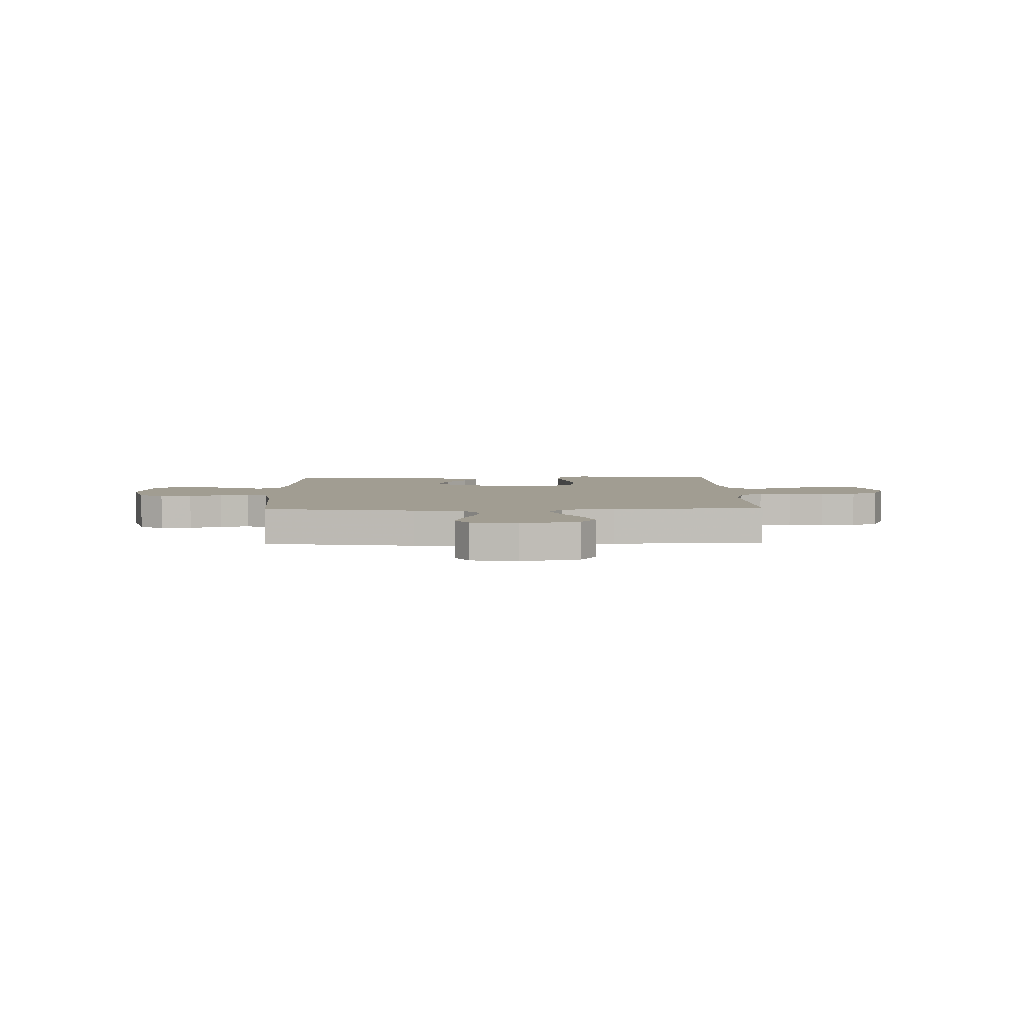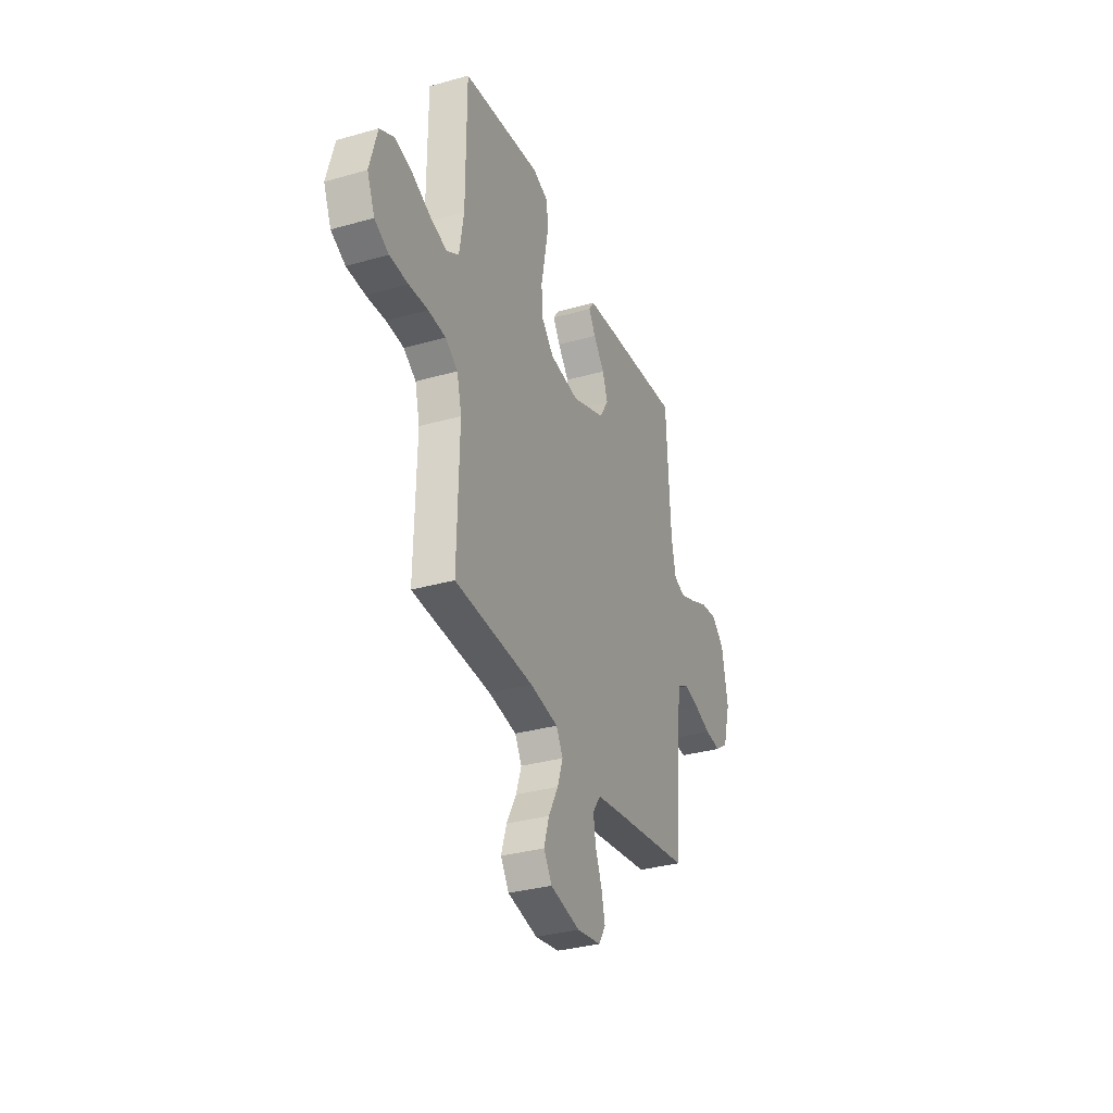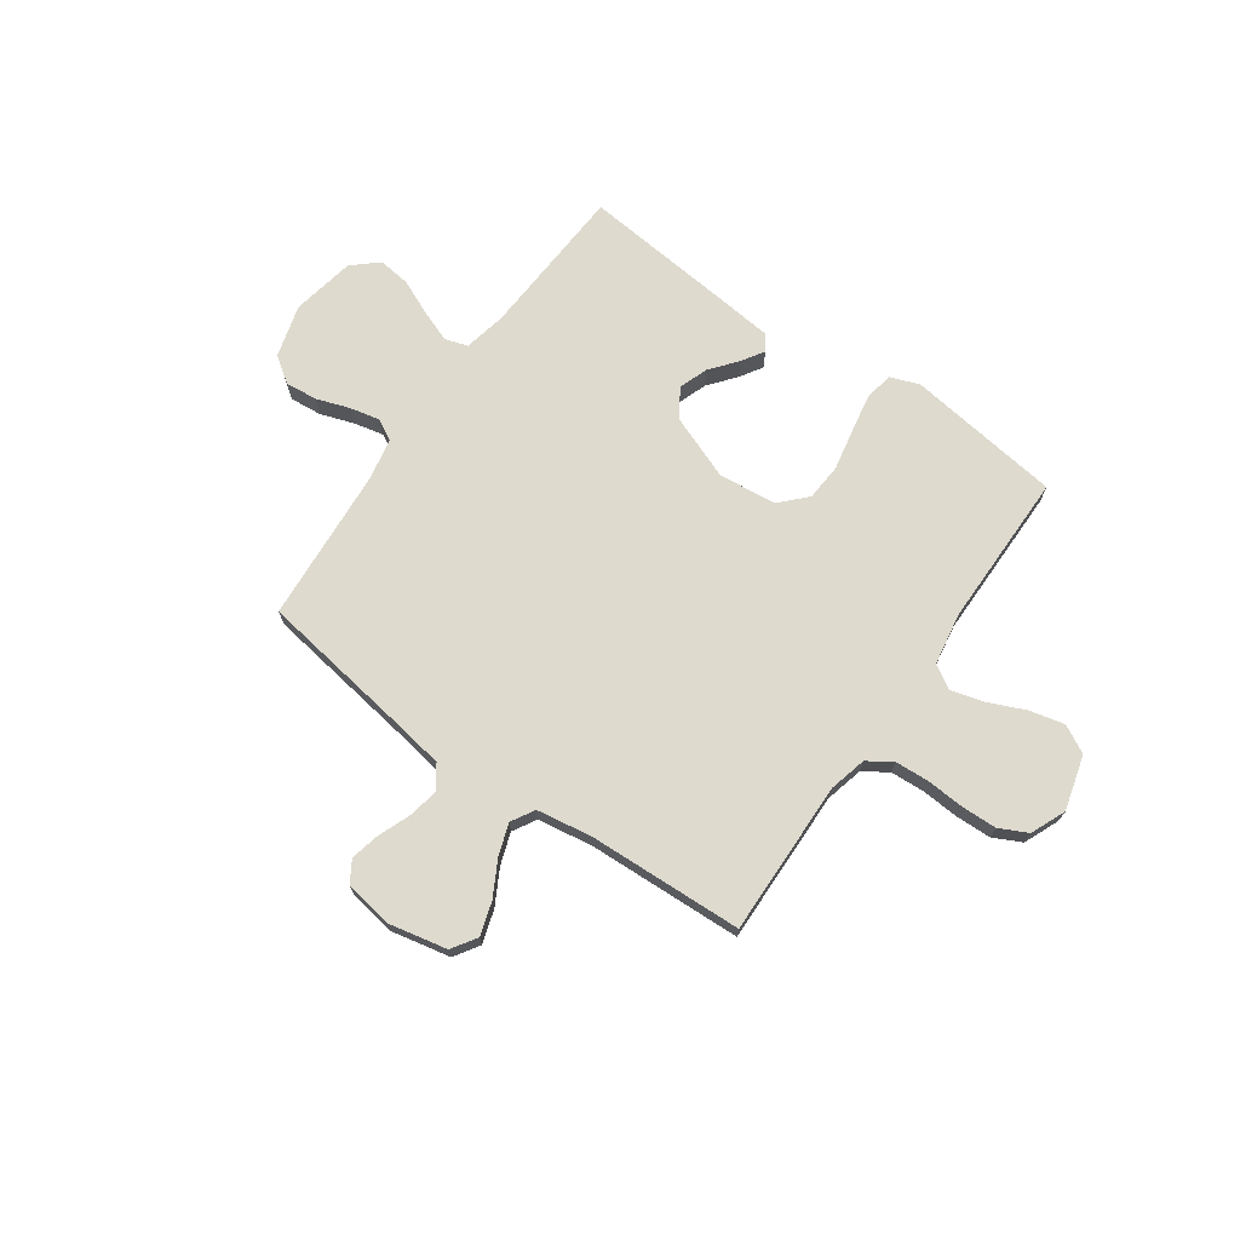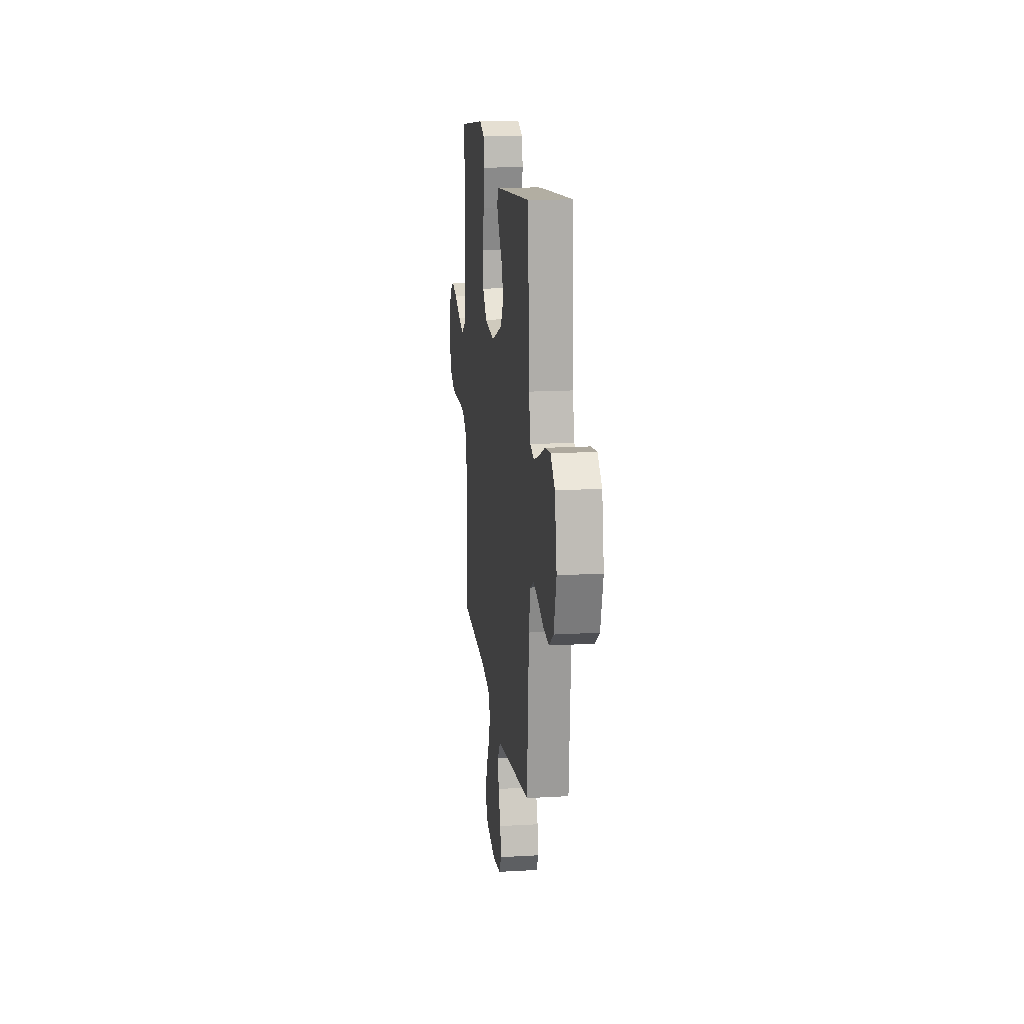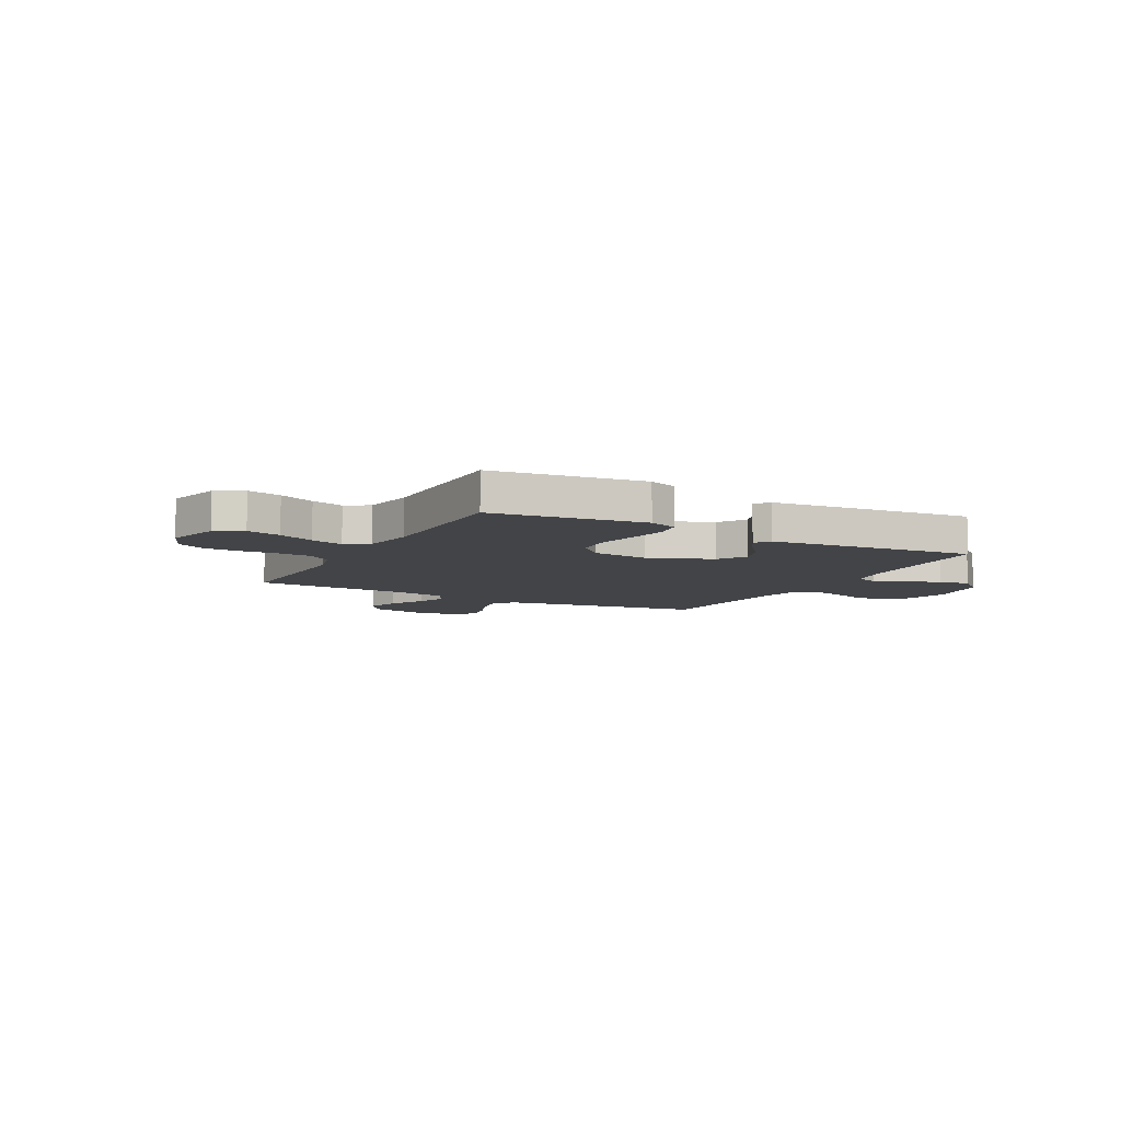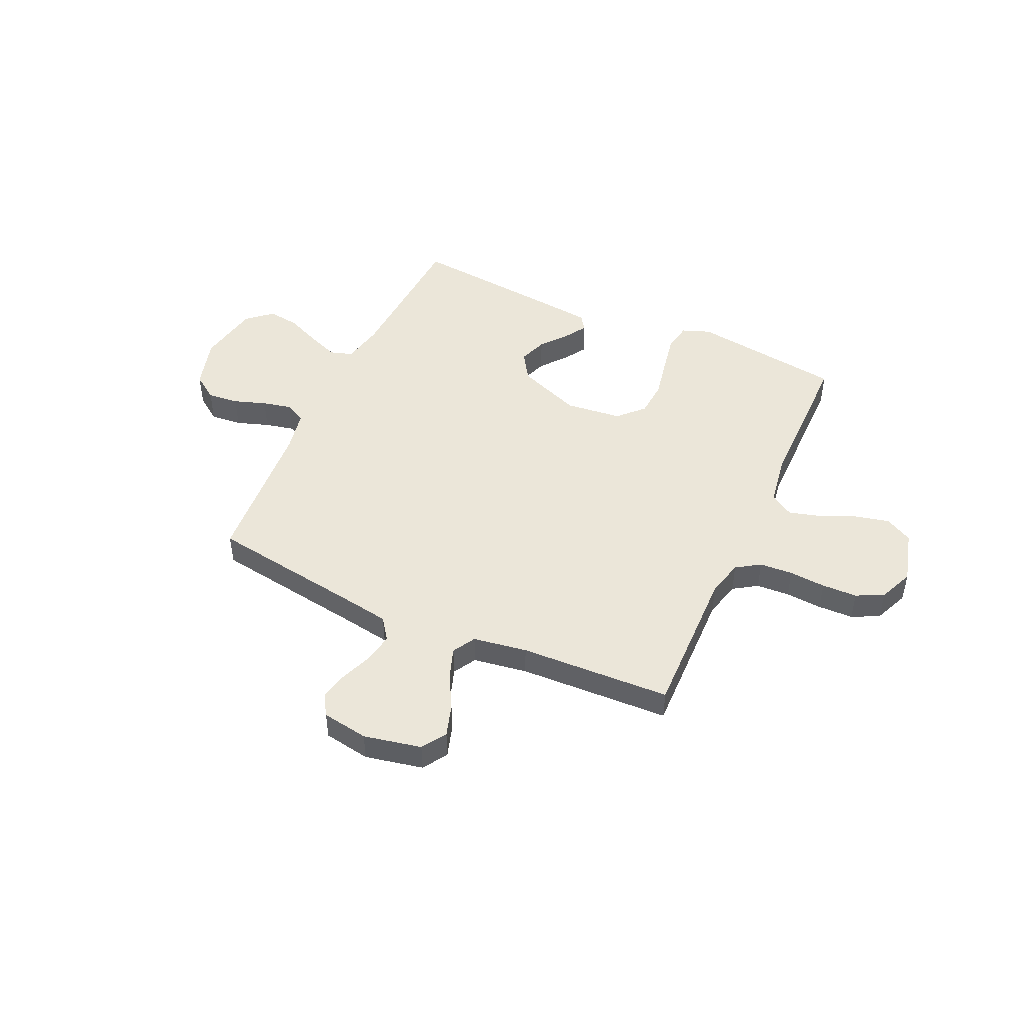
<metadata>
{"format":"obj","ext":"obj","renderer":"f3d","projection":"perspective","resolution":1024,"background":"white","views":[{"elev":4.6,"azim":178.6,"up":"+Y"},{"elev":-33.0,"azim":-68.7,"up":"+Z"},{"elev":71.1,"azim":-144.8,"up":"+Y"},{"elev":16.3,"azim":83.2,"up":"+Z"},{"elev":-8.0,"azim":-28.2,"up":"+Y"},{"elev":47.7,"azim":-155.4,"up":"+Y"}]}
</metadata>
<code>
v 0.5 0.07 -0.5
v 0.2 0.07 -0.545
v 0.101 0.07 -0.561
v 0.07 0.07 -0.604
v 0.08 0.07 -0.662
v 0.105 0.07 -0.726
v 0.118 0.07 -0.783
v 0.092 0.07 -0.825
v 0 0.07 -0.84
v -0.114 0.07 -0.816
v -0.145 0.07 -0.768
v -0.125 0.07 -0.704
v -0.088 0.07 -0.636
v -0.067 0.07 -0.575
v -0.093 0.07 -0.53
v -0.2 0.07 -0.513
v -0.5 0.07 -0.5
v -0.493 0.07 -0.2
v -0.511 0.07 -0.127
v -0.558 0.07 -0.096
v -0.624 0.07 -0.092
v -0.696 0.07 -0.097
v -0.766 0.07 -0.095
v -0.82 0.07 -0.068
v -0.849 0.07 0
v -0.82 0.07 0.106
v -0.766 0.07 0.135
v -0.699 0.07 0.119
v -0.628 0.07 0.088
v -0.564 0.07 0.07
v -0.518 0.07 0.098
v -0.501 0.07 0.2
v -0.5 0.07 0.5
v -0.2 0.07 0.54
v -0.144 0.07 0.519
v -0.134 0.07 0.464
v -0.148 0.07 0.389
v -0.164 0.07 0.308
v -0.159 0.07 0.237
v -0.112 0.07 0.188
v 0 0.07 0.175
v 0.127 0.07 0.224
v 0.162 0.07 0.279
v 0.142 0.07 0.335
v 0.1 0.07 0.387
v 0.073 0.07 0.43
v 0.094 0.07 0.46
v 0.2 0.07 0.471
v 0.5 0.07 0.5
v 0.517 0.07 0.2
v 0.534 0.07 0.119
v 0.578 0.07 0.105
v 0.639 0.07 0.128
v 0.707 0.07 0.158
v 0.77 0.07 0.166
v 0.819 0.07 0.123
v 0.842 0.07 0
v 0.813 0.07 -0.102
v 0.763 0.07 -0.137
v 0.701 0.07 -0.131
v 0.637 0.07 -0.109
v 0.579 0.07 -0.096
v 0.538 0.07 -0.118
v 0.522 0.07 -0.2
v 0.5 0 -0.5
v 0.2 0 -0.545
v 0.101 0 -0.561
v 0.07 0 -0.604
v 0.08 0 -0.662
v 0.105 0 -0.726
v 0.118 0 -0.783
v 0.092 0 -0.825
v 0 0 -0.84
v -0.114 0 -0.816
v -0.145 0 -0.768
v -0.125 0 -0.704
v -0.088 0 -0.636
v -0.067 0 -0.575
v -0.093 0 -0.53
v -0.2 0 -0.513
v -0.5 0 -0.5
v -0.493 0 -0.2
v -0.511 0 -0.127
v -0.558 0 -0.096
v -0.624 0 -0.092
v -0.696 0 -0.097
v -0.766 0 -0.095
v -0.82 0 -0.068
v -0.849 0 0
v -0.82 0 0.106
v -0.766 0 0.135
v -0.699 0 0.119
v -0.628 0 0.088
v -0.564 0 0.07
v -0.518 0 0.098
v -0.501 0 0.2
v -0.5 0 0.5
v -0.2 0 0.54
v -0.144 0 0.519
v -0.134 0 0.464
v -0.148 0 0.389
v -0.164 0 0.308
v -0.159 0 0.237
v -0.112 0 0.188
v 0 0 0.175
v 0.127 0 0.224
v 0.162 0 0.279
v 0.142 0 0.335
v 0.1 0 0.387
v 0.073 0 0.43
v 0.094 0 0.46
v 0.2 0 0.471
v 0.5 0 0.5
v 0.517 0 0.2
v 0.534 0 0.119
v 0.578 0 0.105
v 0.639 0 0.128
v 0.707 0 0.158
v 0.77 0 0.166
v 0.819 0 0.123
v 0.842 0 0
v 0.813 0 -0.102
v 0.763 0 -0.137
v 0.701 0 -0.131
v 0.637 0 -0.109
v 0.579 0 -0.096
v 0.538 0 -0.118
v 0.522 0 -0.2
f 58 59 60 61
f 58 61 62
f 57 58 62
f 56 57 62
f 53 54 55 56
f 52 53 56 62
f 51 52 62 63
f 47 48 49 50
f 44 45 46 47
f 44 47 50 51
f 35 36 37 38
f 33 34 35 38
f 32 33 38 39
f 31 32 39 40
f 26 27 28 29
f 26 29 30
f 25 26 30
f 24 25 30
f 21 22 23 24
f 20 21 24 30
f 19 20 30 31
f 16 17 18
f 15 16 18 19
f 10 11 12 13
f 10 13 14
f 9 10 14
f 8 9 14
f 5 6 7 8
f 4 5 8 14
f 3 4 14 15
f 64 1 2
f 43 44 51 63
f 42 43 63 64
f 41 42 64 2
f 19 31 40 41
f 15 19 41
f 2 3 15 41
f 125 124 123 122
f 126 125 122
f 126 122 121
f 126 121 120
f 120 119 118 117
f 126 120 117 116
f 127 126 116 115
f 114 113 112 111
f 111 110 109 108
f 115 114 111 108
f 102 101 100 99
f 102 99 98 97
f 103 102 97 96
f 104 103 96 95
f 93 92 91 90
f 94 93 90
f 94 90 89
f 94 89 88
f 88 87 86 85
f 94 88 85 84
f 95 94 84 83
f 82 81 80
f 83 82 80 79
f 77 76 75 74
f 78 77 74
f 78 74 73
f 78 73 72
f 72 71 70 69
f 78 72 69 68
f 79 78 68 67
f 66 65 128
f 127 115 108 107
f 128 127 107 106
f 66 128 106 105
f 105 104 95 83
f 105 83 79
f 105 79 67 66
f 1 65 66 2
f 2 66 67 3
f 3 67 68 4
f 4 68 69 5
f 5 69 70 6
f 6 70 71 7
f 7 71 72 8
f 8 72 73 9
f 9 73 74 10
f 10 74 75 11
f 11 75 76 12
f 12 76 77 13
f 13 77 78 14
f 14 78 79 15
f 15 79 80 16
f 16 80 81 17
f 17 81 82 18
f 18 82 83 19
f 19 83 84 20
f 20 84 85 21
f 21 85 86 22
f 22 86 87 23
f 23 87 88 24
f 24 88 89 25
f 25 89 90 26
f 26 90 91 27
f 27 91 92 28
f 28 92 93 29
f 29 93 94 30
f 30 94 95 31
f 31 95 96 32
f 32 96 97 33
f 33 97 98 34
f 34 98 99 35
f 35 99 100 36
f 36 100 101 37
f 37 101 102 38
f 38 102 103 39
f 39 103 104 40
f 40 104 105 41
f 41 105 106 42
f 42 106 107 43
f 43 107 108 44
f 44 108 109 45
f 45 109 110 46
f 46 110 111 47
f 47 111 112 48
f 48 112 113 49
f 49 113 114 50
f 50 114 115 51
f 51 115 116 52
f 52 116 117 53
f 53 117 118 54
f 54 118 119 55
f 55 119 120 56
f 56 120 121 57
f 57 121 122 58
f 58 122 123 59
f 59 123 124 60
f 60 124 125 61
f 61 125 126 62
f 62 126 127 63
f 63 127 128 64
f 64 128 65 1

</code>
